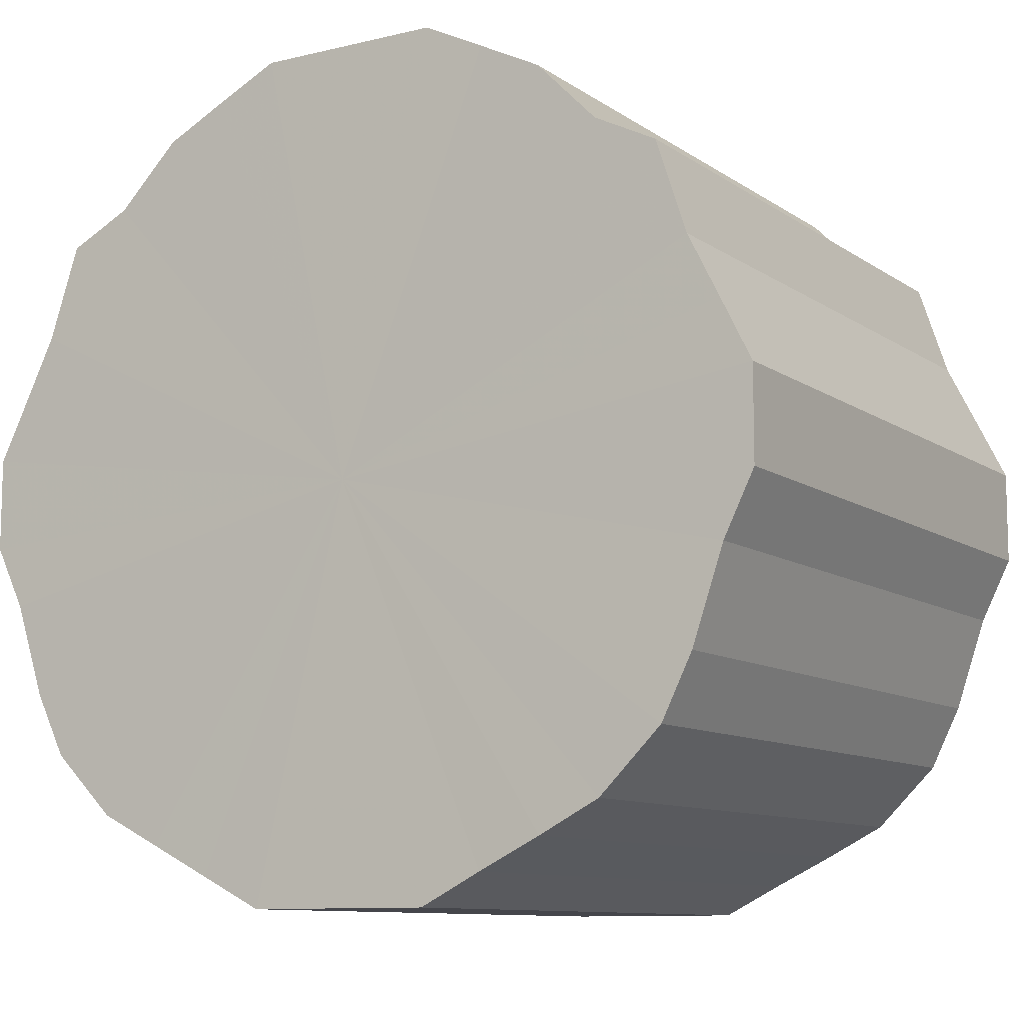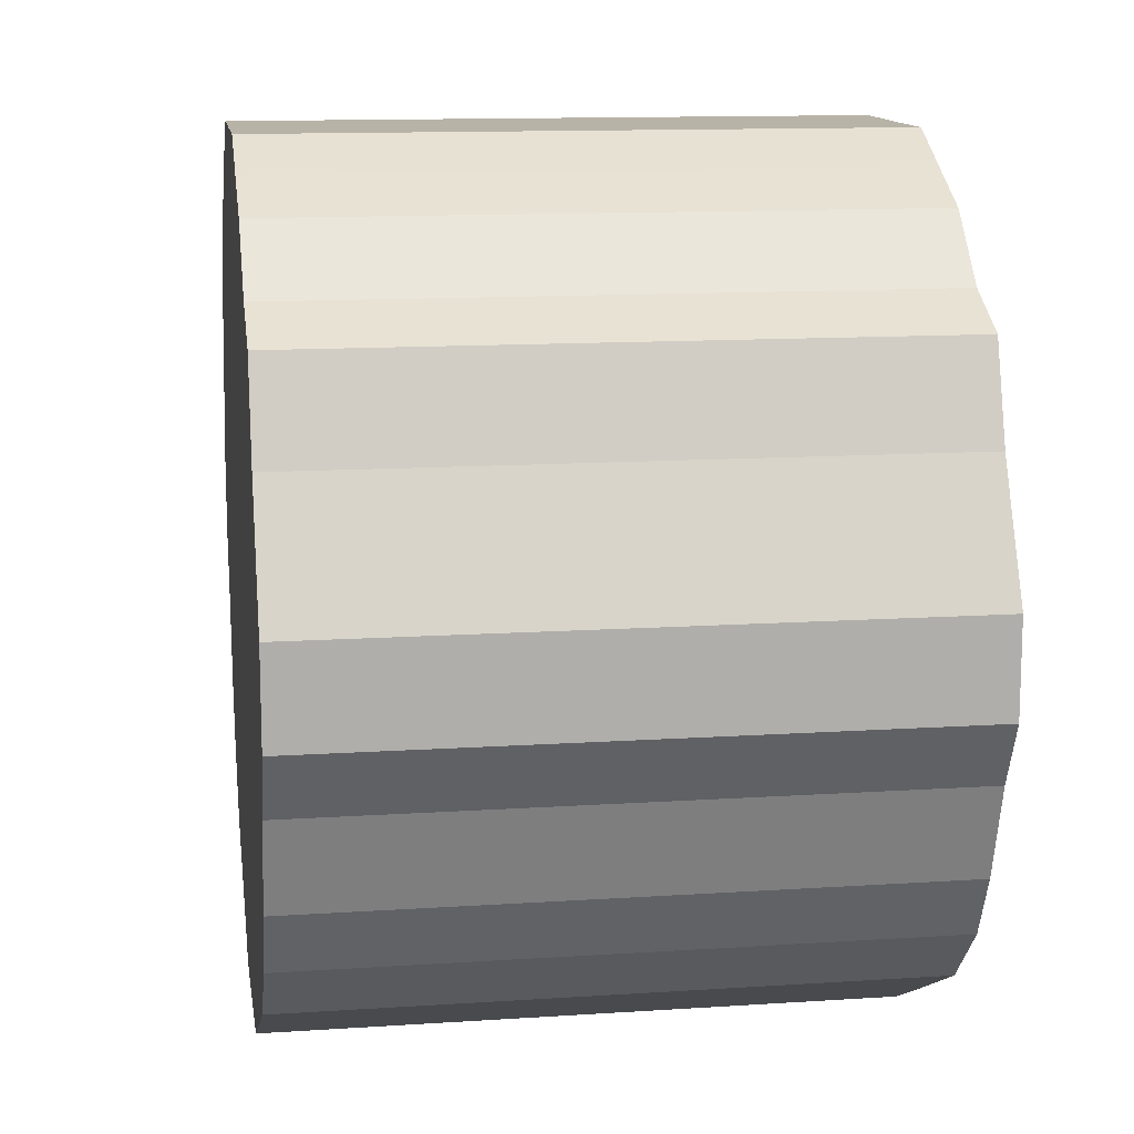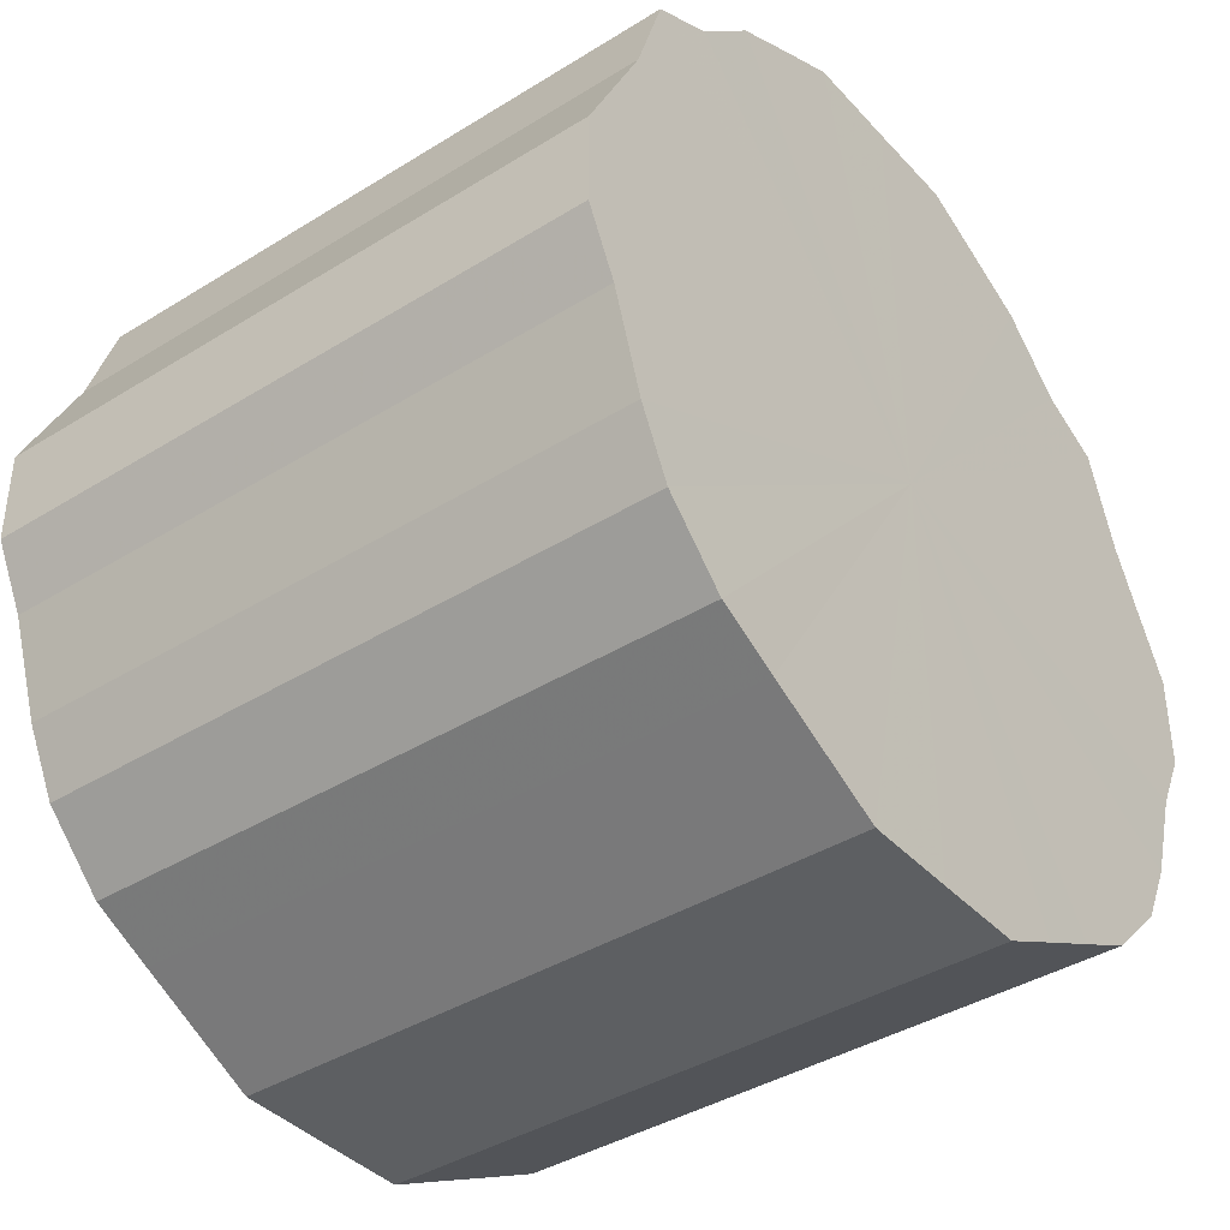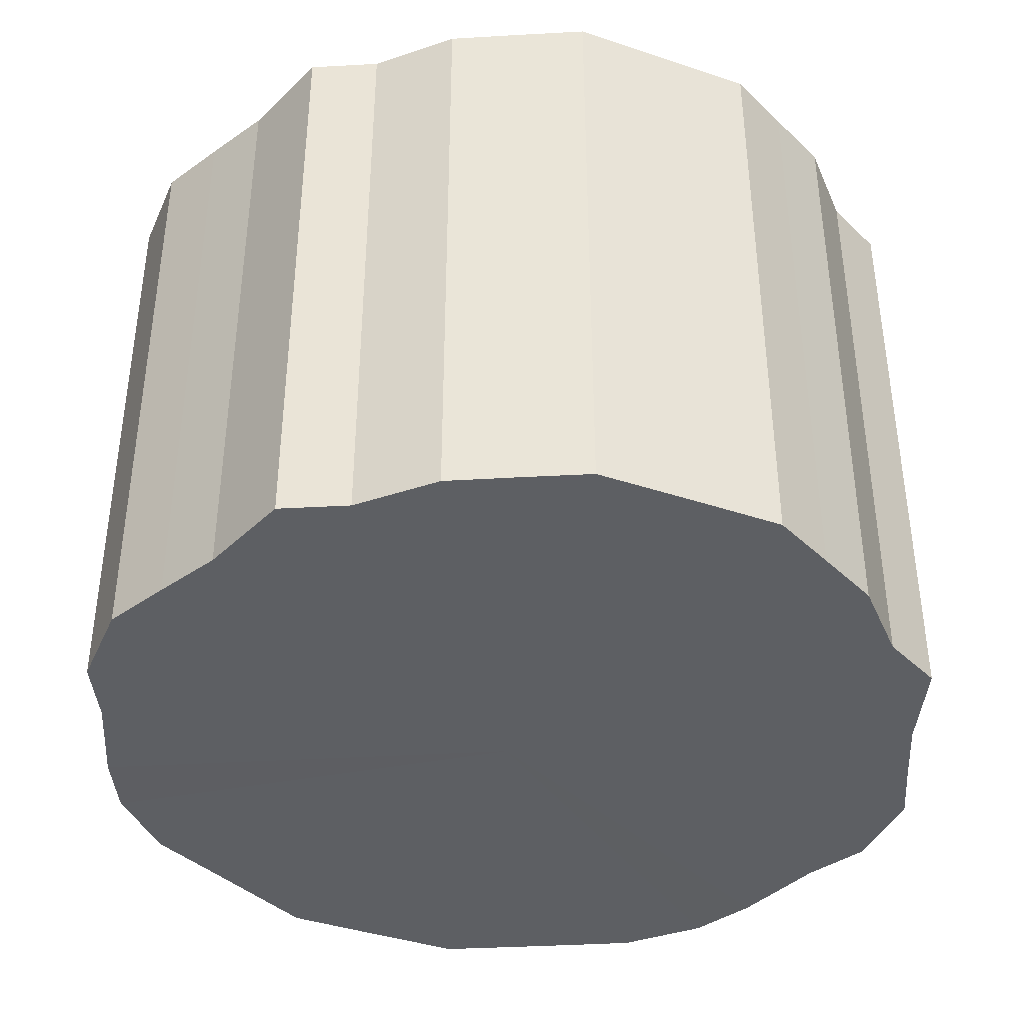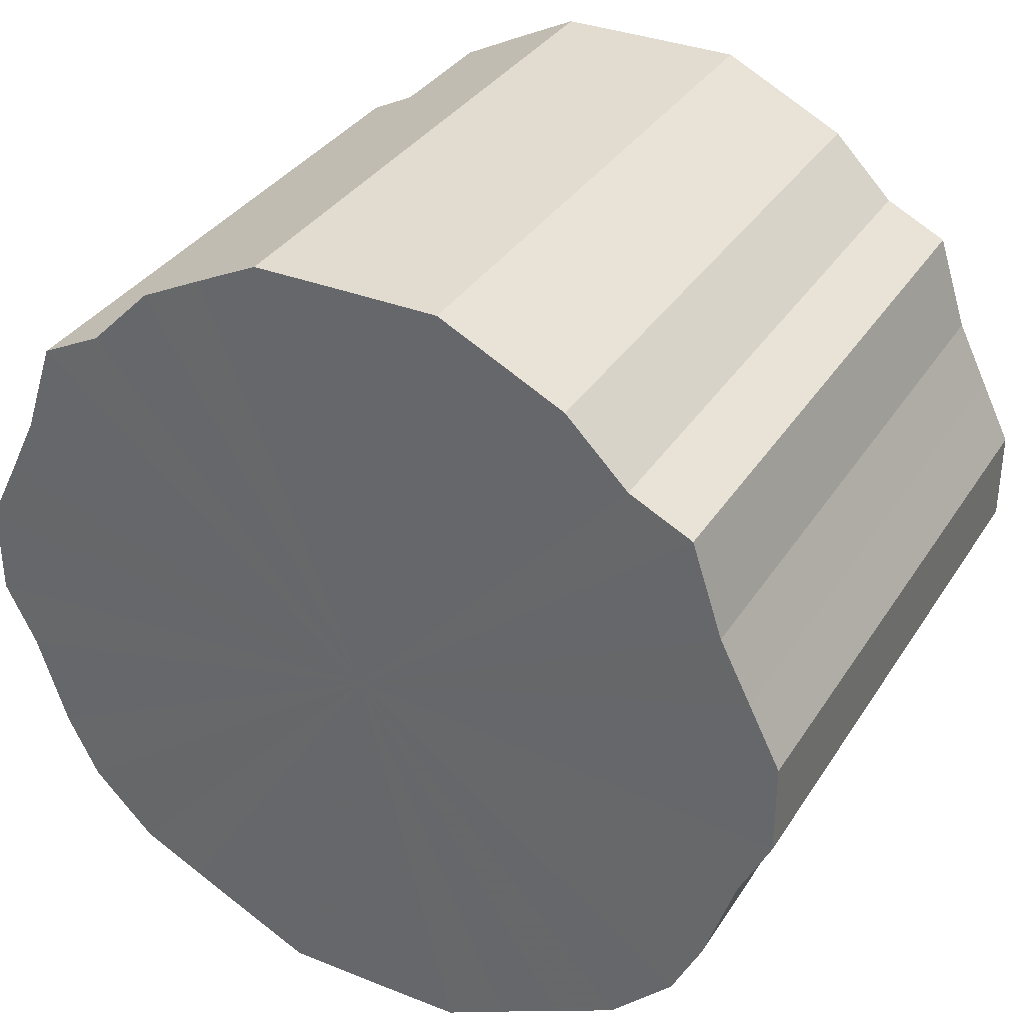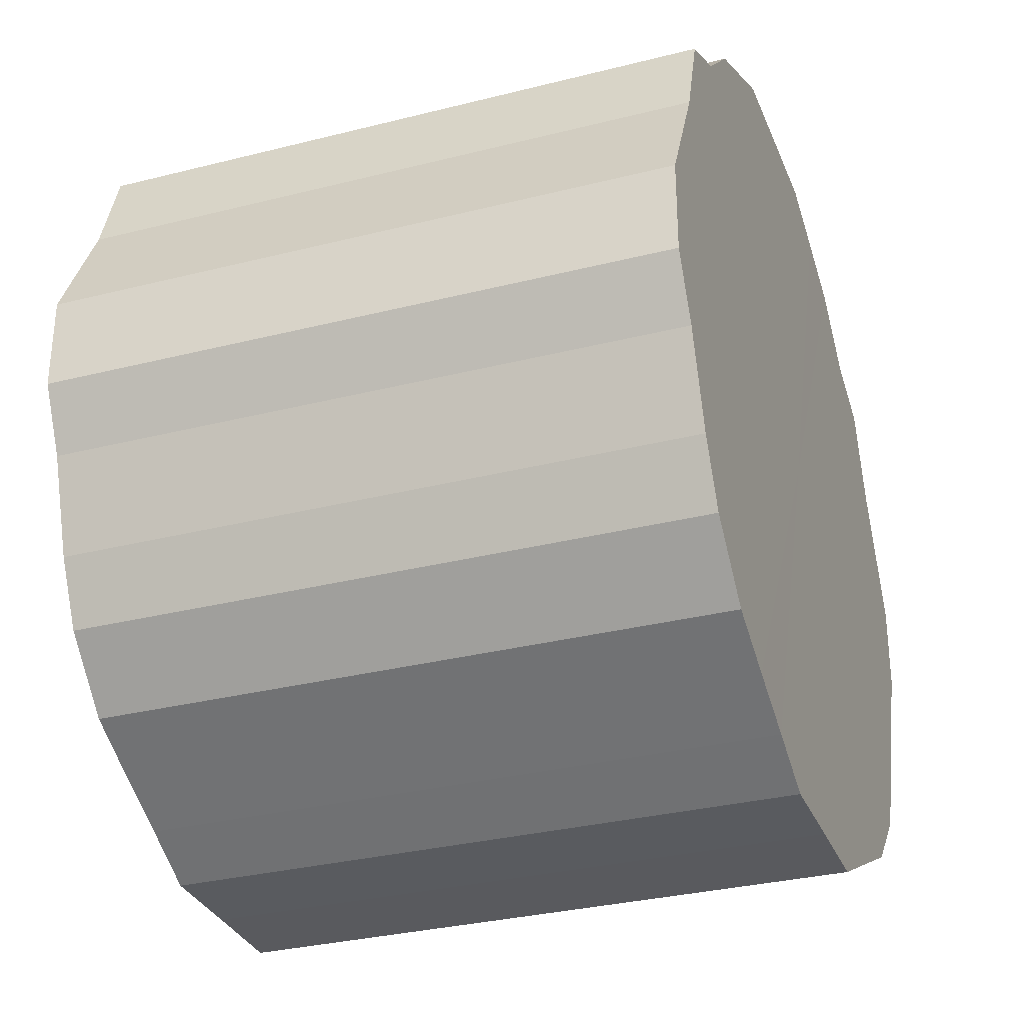
<metadata>
{"format":"obj","ext":"obj","renderer":"f3d","projection":"perspective","resolution":1024,"background":"white","views":[{"elev":-10.0,"azim":-148.6,"up":"+Y"},{"elev":12.7,"azim":-98.7,"up":"+Y"},{"elev":-39.7,"azim":-52.4,"up":"+Y"},{"elev":-40.0,"azim":157.5,"up":"+Z"},{"elev":34.2,"azim":28.1,"up":"+Y"},{"elev":-31.7,"azim":109.7,"up":"+Y"}]}
</metadata>
<code>
o 23103
v 2165 1878 8.311
v 2165 1878 8.311
v 2165 1878 8.111
v 2165 1878 8.311
v 2165 1878 8.111
v 2165 1878 8.311
v 2165 1878 8.111
v 2165 1878 8.311
v 2165 1878 8.111
v 2165 1878 8.311
v 2165 1878 8.111
v 2165 1878 8.311
v 2165 1878 8.111
v 2165 1878 8.311
v 2165 1878 8.111
v 2165 1878 8.311
v 2165 1878 8.111
v 2165 1878 8.311
v 2165 1878 8.111
v 2165 1878 8.311
v 2165 1878 8.111
v 2165 1878 8.311
v 2165 1878 8.111
v 2165 1878 8.311
v 2165 1878 8.111
v 2165 1878 8.311
v 2165 1878 8.111
v 2165 1878 8.311
v 2165 1878 8.111
v 2165 1878 8.311
v 2165 1878 8.111
v 2165 1878 8.311
v 2165 1878 8.111
v 2165 1878 8.311
v 2165 1878 8.111
v 2165 1878 8.311
v 2165 1878 8.111
v 2165 1878 8.311
v 2165 1878 8.111
v 2165 1878 8.311
v 2165 1878 8.111
v 2165 1878 8.311
v 2165 1878 8.111
v 2165 1878 8.311
v 2165 1878 8.111
v 2165 1878 8.311
v 2165 1878 8.111
v 2165 1878 8.311
v 2165 1878 8.111
v 2165 1878 8.311
v 2165 1878 8.111
v 2165 1878 8.311
v 2165 1878 8.111
v 2165 1878 8.311
v 2165 1878 8.111
v 2165 1878 8.311
v 2165 1878 8.111
v 2165 1878 8.311
v 2165 1878 8.111
v 2165 1878 8.311
v 2165 1878 8.111
v 2165 1878 8.311
v 2165 1878 8.111
v 2165 1878 8.311
v 2165 1878 8.111
v 2165 1878 8.311
v 2165 1878 8.111
v 2165 1878 8.111
v 2165 1878 8.111
v 2165 1878 8.311
v 2165 1878 8.111
v 2165 1878 8.311
v 2165 1878 8.111
v 2165 1878 8.111
v 2165 1878 8.311
v 2165 1878 8.111
v 2165 1878 8.311
v 2165 1878 8.311
v 2165 1878 8.111
v 2165 1878 8.111
v 2165 1878 8.311
v 2165 1878 8.111
v 2165 1878 8.311
v 2165 1878 8.311
v 2165 1878 8.111
v 2165 1878 8.111
v 2165 1878 8.311
v 2165 1878 8.111
v 2165 1878 8.311
v 2165 1878 8.311
v 2165 1878 8.111
v 2165 1878 8.111
v 2165 1878 8.311
v 2165 1878 8.111
v 2165 1878 8.311
v 2165 1878 8.311
v 2165 1878 8.111
v 2165 1878 8.111
v 2165 1878 8.311
v 2165 1878 8.111
v 2165 1878 8.311
v 2165 1878 8.311
v 2165 1878 8.111
v 2165 1878 8.111
v 2165 1878 8.311
v 2165 1878 8.111
v 2165 1878 8.311
v 2165 1878 8.311
v 2165 1878 8.111
v 2165 1878 8.111
v 2165 1878 8.311
v 2165 1878 8.111
v 2165 1878 8.311
v 2165 1878 8.311
v 2165 1878 8.111
v 2165 1878 8.111
v 2165 1878 8.311
v 2165 1878 8.111
v 2165 1878 8.311
v 2165 1878 8.311
v 2165 1878 8.111
v 2165 1878 8.111
v 2165 1878 8.311
v 2165 1878 8.111
v 2165 1878 8.311
v 2165 1878 8.311
v 2165 1878 8.111
v 2165 1878 8.111
v 2165 1878 8.311
v 2165 1878 8.111
v 2165 1878 8.311
v 2165 1878 8.311
v 2165 1878 8.111
v 2165 1878 8.111
v 2165 1878 8.311
v 2165 1878 8.311
v 2165 1878 8.311
v 2165 1878 8.311
v 2165 1878 8.311
v 2165 1878 8.311
v 2165 1878 8.311
v 2165 1878 8.311
v 2165 1878 8.311
v 2165 1878 8.311
v 2165 1878 8.311
v 2165 1878 8.311
v 2165 1878 8.311
v 2165 1878 8.311
v 2165 1878 8.311
v 2165 1878 8.311
v 2165 1878 8.311
v 2165 1878 8.311
v 2165 1878 8.311
v 2165 1878 8.311
v 2165 1878 8.311
v 2165 1878 8.311
v 2165 1878 8.311
v 2165 1878 8.311
v 2165 1878 8.311
v 2165 1878 8.311
v 2165 1878 8.311
v 2165 1878 8.311
v 2165 1878 8.311
v 2165 1878 8.311
v 2165 1878 8.311
v 2165 1878 8.311
v 2165 1878 8.311
v 2165 1878 8.311
v 2165 1878 8.311
v 2165 1878 8.311
v 2165 1878 8.311
v 2165 1878 8.111
v 2165 1878 8.111
v 2165 1878 8.111
v 2165 1878 8.111
v 2165 1878 8.111
v 2165 1878 8.111
v 2165 1878 8.111
v 2165 1878 8.111
v 2165 1878 8.111
v 2165 1878 8.111
v 2165 1878 8.111
v 2165 1878 8.111
v 2165 1878 8.111
v 2165 1878 8.111
v 2165 1878 8.111
v 2165 1878 8.111
v 2165 1878 8.111
v 2165 1878 8.111
v 2165 1878 8.111
v 2165 1878 8.111
v 2165 1878 8.111
v 2165 1878 8.111
v 2165 1878 8.111
v 2165 1878 8.111
v 2165 1878 8.111
v 2165 1878 8.111
v 2165 1878 8.111
v 2165 1878 8.111
v 2165 1878 8.111
v 2165 1878 8.111
v 2165 1878 8.111
v 2165 1878 8.111
v 2165 1878 8.111
v 2165 1878 8.111
v 2165 1878 8.111
f 1 2 3
f 2 4 5
f 6 1 7
f 4 8 9
f 10 6 11
f 8 12 13
f 14 10 15
f 12 16 17
f 18 14 19
f 16 20 21
f 22 18 23
f 20 24 25
f 26 22 27
f 24 28 29
f 30 26 31
f 28 32 33
f 34 30 35
f 32 36 37
f 38 34 39
f 36 40 41
f 42 38 43
f 40 44 45
f 46 42 47
f 44 48 49
f 50 46 51
f 48 52 53
f 54 50 55
f 52 56 57
f 58 54 59
f 56 60 61
f 62 58 63
f 60 64 65
f 66 62 67
f 64 66 68
f 69 70 71
f 71 72 73
f 74 75 69
f 76 77 74
f 73 78 79
f 80 81 76
f 82 83 80
f 79 84 85
f 86 87 82
f 88 89 86
f 85 90 91
f 92 93 88
f 94 95 92
f 91 96 97
f 98 99 94
f 100 101 98
f 97 102 103
f 104 105 100
f 106 107 104
f 103 108 109
f 110 111 106
f 112 113 110
f 109 114 115
f 116 117 112
f 118 119 116
f 115 120 121
f 122 123 118
f 124 125 122
f 121 126 127
f 128 129 124
f 130 131 128
f 127 132 133
f 134 135 130
f 133 136 134
f 137 138 139
f 137 140 138
f 137 139 141
f 137 142 140
f 137 141 143
f 137 144 142
f 137 143 145
f 137 146 144
f 137 145 147
f 137 148 146
f 137 147 149
f 137 150 148
f 137 149 151
f 137 152 150
f 137 151 153
f 137 154 152
f 137 153 155
f 137 156 154
f 137 155 157
f 137 158 156
f 137 157 159
f 137 160 158
f 137 159 161
f 137 162 160
f 137 161 163
f 137 164 162
f 137 163 165
f 137 166 164
f 137 165 167
f 137 168 166
f 137 167 169
f 137 170 168
f 137 169 171
f 137 171 170
f 172 173 174
f 172 175 173
f 172 174 176
f 172 177 175
f 172 176 178
f 172 179 177
f 172 178 180
f 172 181 179
f 172 180 182
f 172 183 181
f 172 182 184
f 172 185 183
f 172 184 186
f 172 187 185
f 172 186 188
f 172 189 187
f 172 188 190
f 172 191 189
f 172 190 192
f 172 193 191
f 172 192 194
f 172 195 193
f 172 194 196
f 172 197 195
f 172 196 198
f 172 199 197
f 172 198 200
f 172 201 199
f 172 200 202
f 172 203 201
f 172 202 204
f 172 205 203
f 172 204 206
f 172 206 205

</code>
